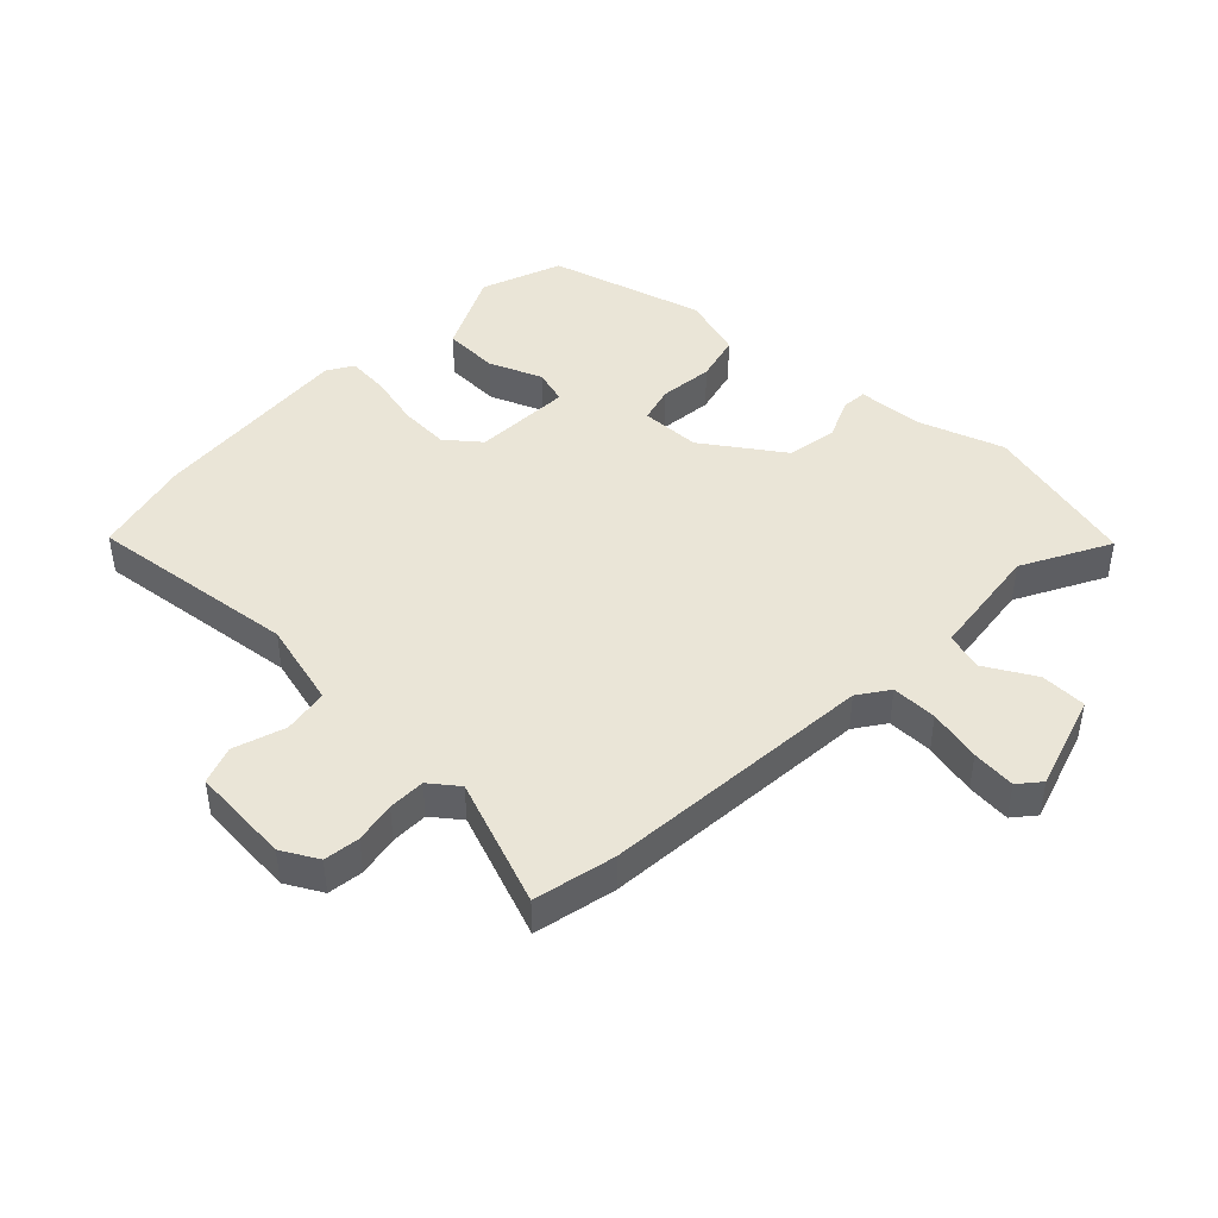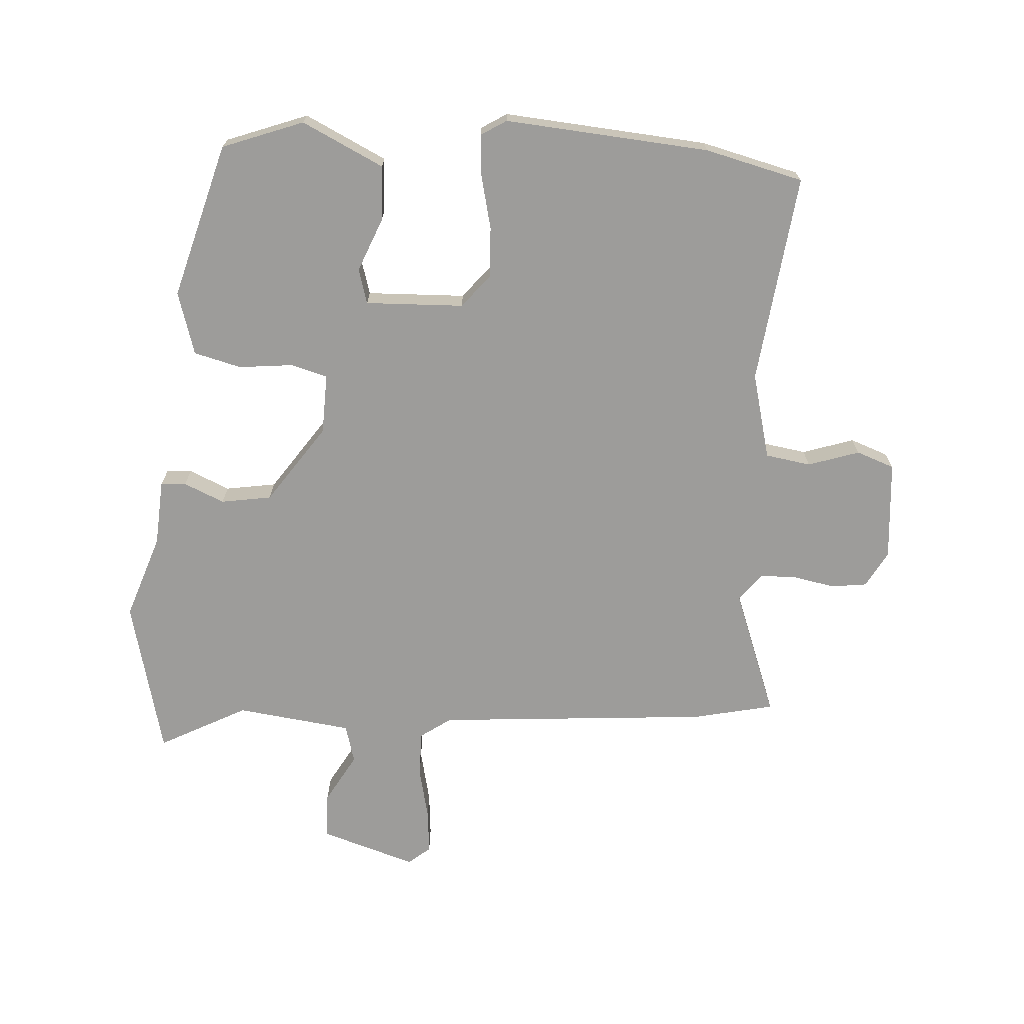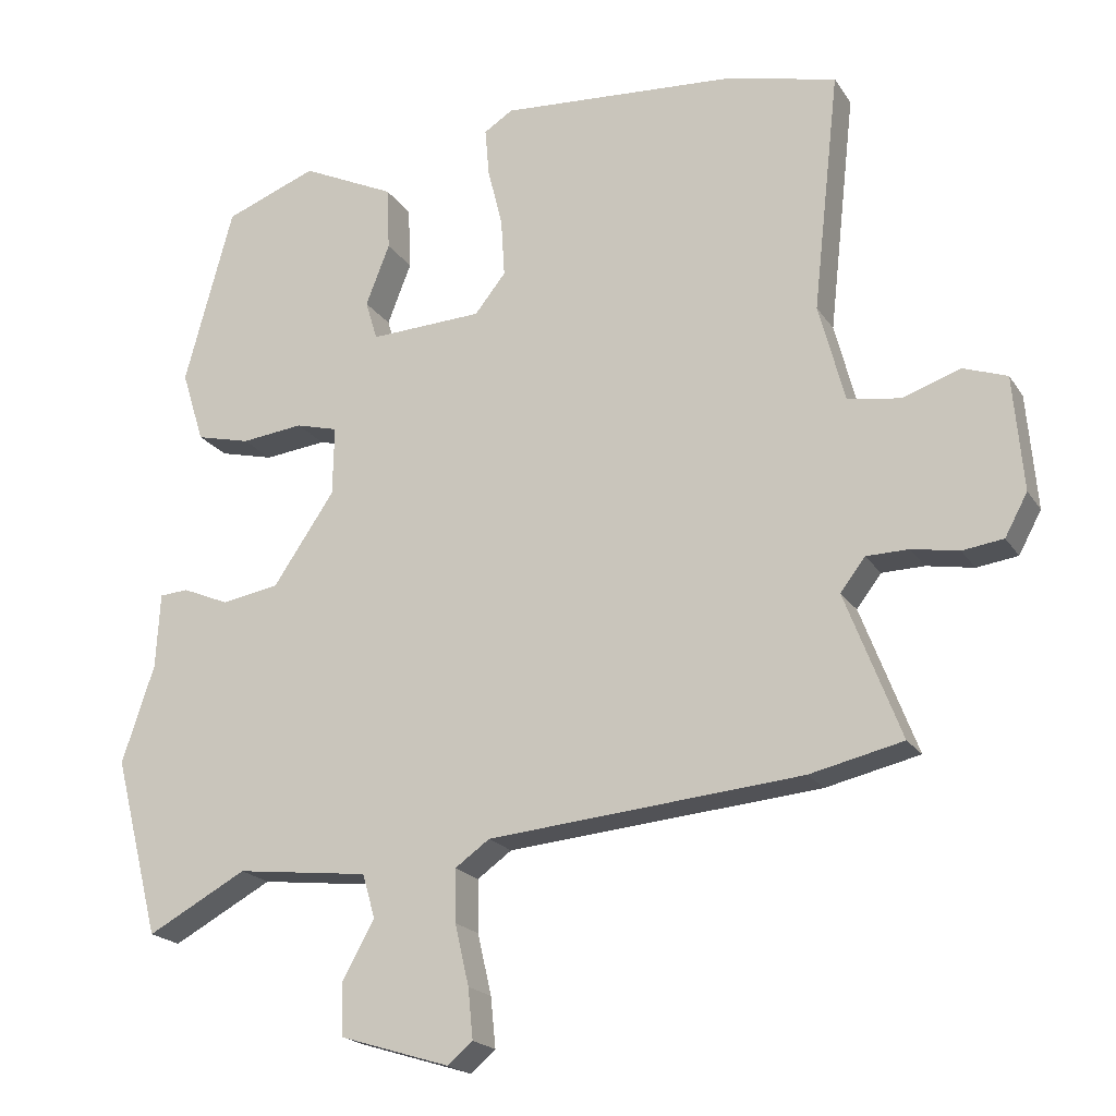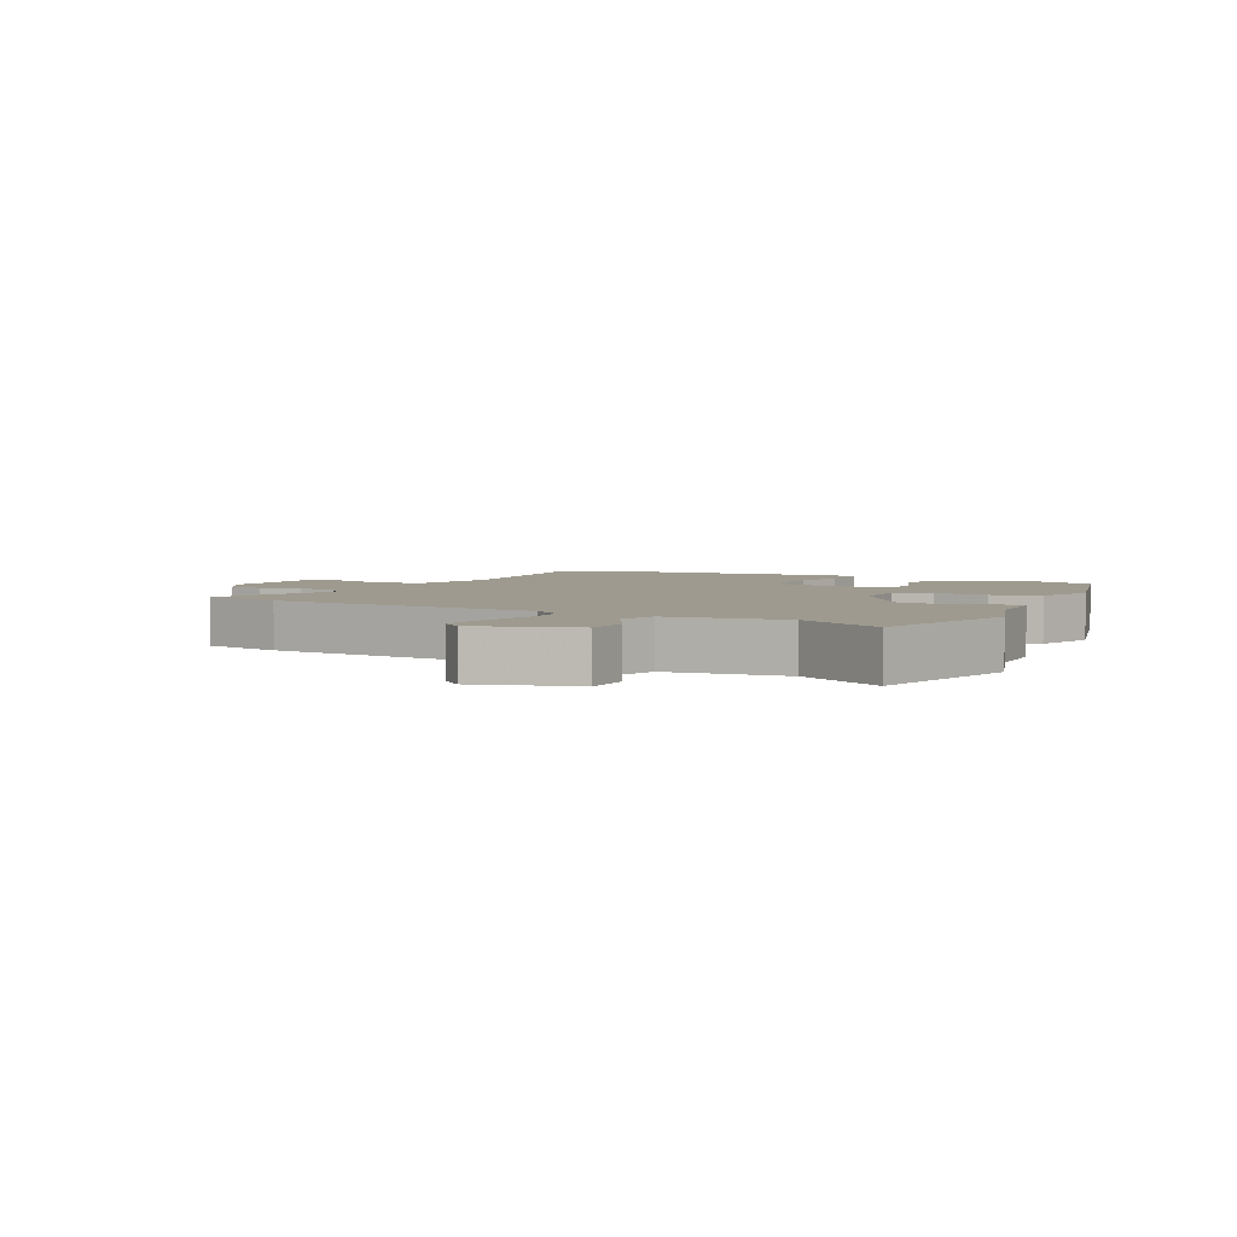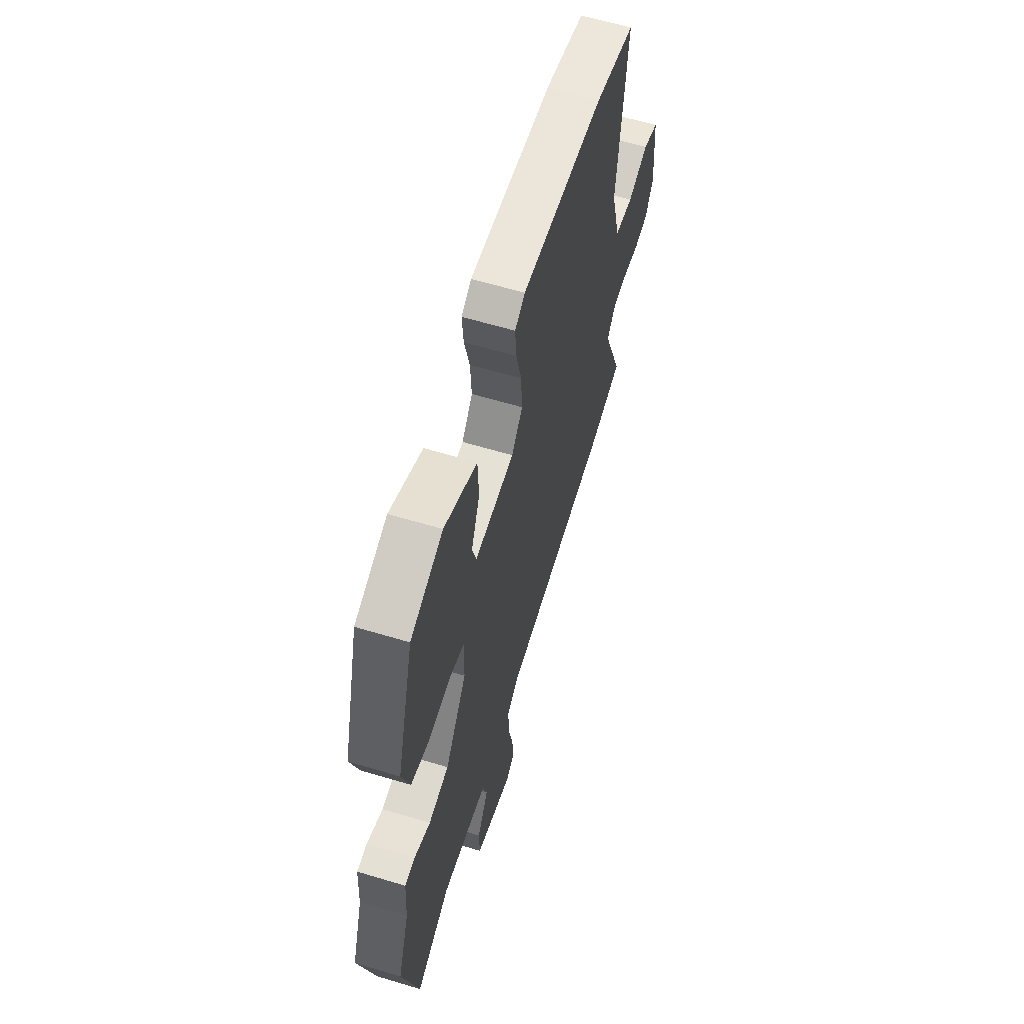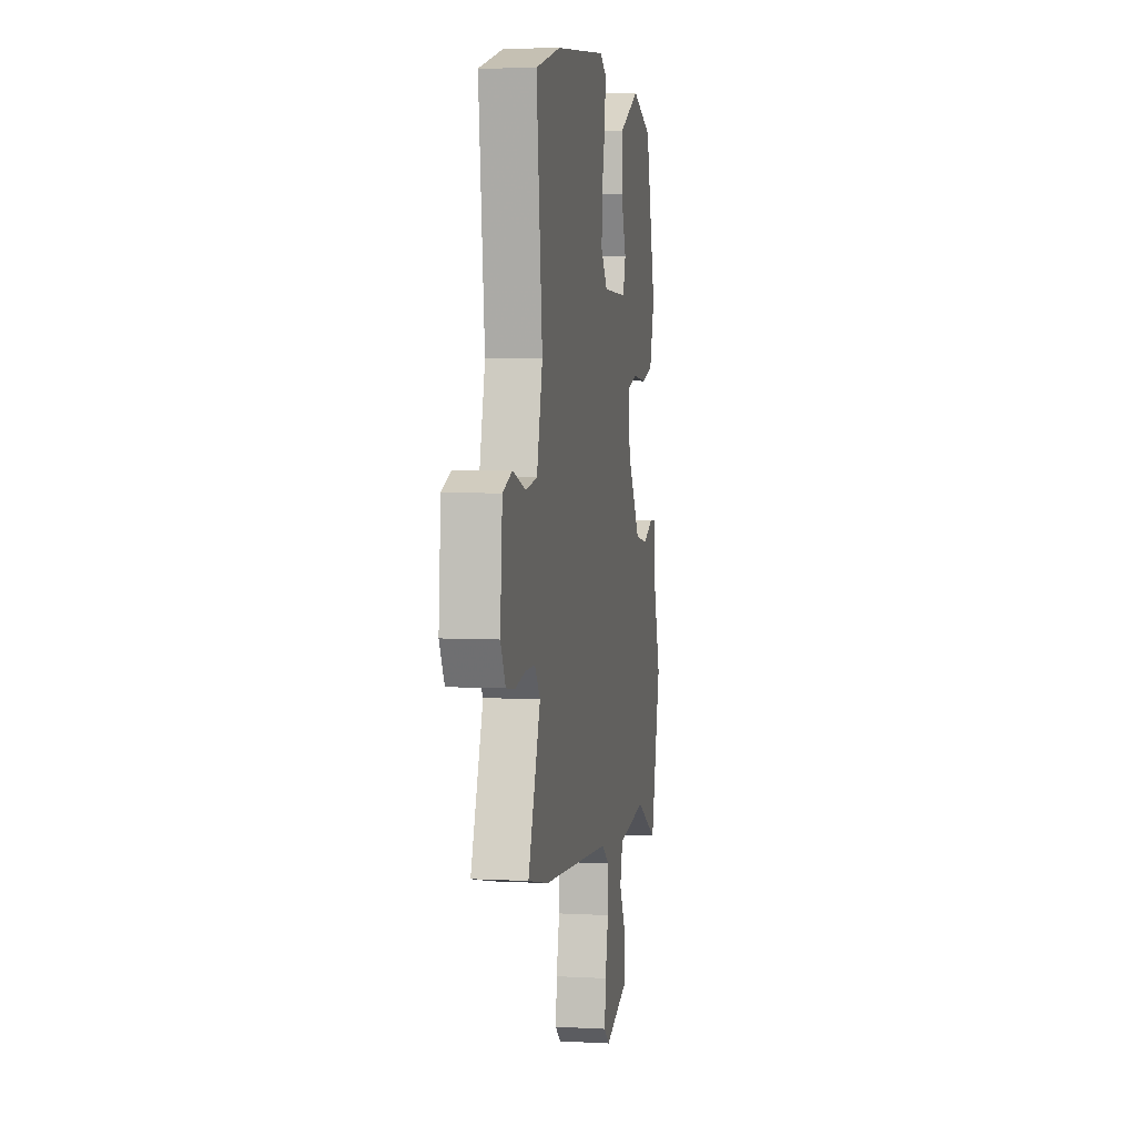
<metadata>
{"format":"obj","ext":"obj","renderer":"f3d","projection":"perspective","resolution":1024,"background":"white","views":[{"elev":44.3,"azim":133.5,"up":"+Y"},{"elev":-70.3,"azim":-4.2,"up":"+Y"},{"elev":-19.9,"azim":23.7,"up":"+Z"},{"elev":3.7,"azim":-152.7,"up":"+Y"},{"elev":61.4,"azim":-72.9,"up":"+Z"},{"elev":5.3,"azim":99.5,"up":"+Z"}]}
</metadata>
<code>
v -0.391 0.07 0.469
v -0.26 0.07 0.519
v -0.127 0.07 0.456
v -0.123 0.07 0.366
v -0.157 0.07 0.279
v -0.14 0.07 0.223
v 0.02 0.07 0.23
v 0.064 0.07 0.285
v 0.059 0.07 0.366
v 0.038 0.07 0.452
v 0.032 0.07 0.52
v 0.073 0.07 0.546
v 0.406 0.07 0.522
v 0.566 0.07 0.484
v 0.528 0.07 0.143
v 0.565 0.07 0.003
v 0.639 0.07 -0.008
v 0.722 0.07 0.02
v 0.784 0.07 -0.002
v 0.798 0.07 -0.164
v 0.766 0.07 -0.223
v 0.708 0.07 -0.231
v 0.641 0.07 -0.219
v 0.581 0.07 -0.22
v 0.546 0.07 -0.266
v 0.625 0.07 -0.472
v 0.493 0.07 -0.502
v 0.048 0.07 -0.541
v -0.001 0.07 -0.576
v 0 0.07 -0.65
v 0.02 0.07 -0.736
v 0.027 0.07 -0.807
v -0.008 0.07 -0.837
v -0.164 0.07 -0.789
v -0.166 0.07 -0.714
v -0.121 0.07 -0.633
v -0.139 0.07 -0.571
v -0.327 0.07 -0.549
v -0.468 0.07 -0.625
v -0.533 0.07 -0.371
v -0.487 0.07 -0.233
v -0.481 0.07 -0.126
v -0.44 0.07 -0.123
v -0.374 0.07 -0.151
v -0.292 0.07 -0.137
v -0.205 0.07 -0.009
v -0.203 0.07 0.089
v -0.263 0.07 0.105
v -0.351 0.07 0.095
v -0.428 0.07 0.114
v -0.46 0.07 0.216
v -0.391 0 0.469
v -0.26 0 0.519
v -0.127 0 0.456
v -0.123 0 0.366
v -0.157 0 0.279
v -0.14 0 0.223
v 0.02 0 0.23
v 0.064 0 0.285
v 0.059 0 0.366
v 0.038 0 0.452
v 0.032 0 0.52
v 0.073 0 0.546
v 0.406 0 0.522
v 0.566 0 0.484
v 0.528 0 0.143
v 0.565 0 0.003
v 0.639 0 -0.008
v 0.722 0 0.02
v 0.784 0 -0.002
v 0.798 0 -0.164
v 0.766 0 -0.223
v 0.708 0 -0.231
v 0.641 0 -0.219
v 0.581 0 -0.22
v 0.546 0 -0.266
v 0.625 0 -0.472
v 0.493 0 -0.502
v 0.048 0 -0.541
v -0.001 0 -0.576
v 0 0 -0.65
v 0.02 0 -0.736
v 0.027 0 -0.807
v -0.008 0 -0.837
v -0.164 0 -0.789
v -0.166 0 -0.714
v -0.121 0 -0.633
v -0.139 0 -0.571
v -0.327 0 -0.549
v -0.468 0 -0.625
v -0.533 0 -0.371
v -0.487 0 -0.233
v -0.481 0 -0.126
v -0.44 0 -0.123
v -0.374 0 -0.151
v -0.292 0 -0.137
v -0.205 0 -0.009
v -0.203 0 0.089
v -0.263 0 0.105
v -0.351 0 0.095
v -0.428 0 0.114
v -0.46 0 0.216
f 3 4 5
f 2 3 5
f 1 2 5
f 51 1 5
f 50 51 5
f 49 50 5
f 48 49 5
f 47 48 5 6
f 46 47 6 7
f 45 46 7
f 41 42 43 44
f 41 44 45
f 40 41 45
f 39 40 45
f 38 39 45
f 37 38 45 7
f 34 35 36
f 33 34 36
f 32 33 36
f 31 32 36
f 30 31 36
f 29 30 36 37
f 37 7 8
f 29 37 8
f 28 29 8
f 27 28 8
f 26 27 8
f 25 26 8
f 21 22 23
f 20 21 23
f 19 20 23
f 18 19 23
f 17 18 23
f 16 17 23 24
f 25 8 9
f 24 25 9
f 16 24 9
f 15 16 9
f 13 14 15
f 12 13 15
f 11 12 15
f 10 11 15
f 9 10 15
f 56 55 54
f 56 54 53
f 56 53 52
f 56 52 102
f 56 102 101
f 56 101 100
f 56 100 99
f 57 56 99 98
f 58 57 98 97
f 58 97 96
f 95 94 93 92
f 96 95 92
f 96 92 91
f 96 91 90
f 96 90 89
f 58 96 89 88
f 87 86 85
f 87 85 84
f 87 84 83
f 87 83 82
f 87 82 81
f 88 87 81 80
f 59 58 88
f 59 88 80
f 59 80 79
f 59 79 78
f 59 78 77
f 59 77 76
f 74 73 72
f 74 72 71
f 74 71 70
f 74 70 69
f 74 69 68
f 75 74 68 67
f 60 59 76
f 60 76 75
f 60 75 67
f 60 67 66
f 66 65 64
f 66 64 63
f 66 63 62
f 66 62 61
f 66 61 60
f 1 52 53 2
f 2 53 54 3
f 3 54 55 4
f 4 55 56 5
f 5 56 57 6
f 6 57 58 7
f 7 58 59 8
f 8 59 60 9
f 9 60 61 10
f 10 61 62 11
f 11 62 63 12
f 12 63 64 13
f 13 64 65 14
f 14 65 66 15
f 15 66 67 16
f 16 67 68 17
f 17 68 69 18
f 18 69 70 19
f 19 70 71 20
f 20 71 72 21
f 21 72 73 22
f 22 73 74 23
f 23 74 75 24
f 24 75 76 25
f 25 76 77 26
f 26 77 78 27
f 27 78 79 28
f 28 79 80 29
f 29 80 81 30
f 30 81 82 31
f 31 82 83 32
f 32 83 84 33
f 33 84 85 34
f 34 85 86 35
f 35 86 87 36
f 36 87 88 37
f 37 88 89 38
f 38 89 90 39
f 39 90 91 40
f 40 91 92 41
f 41 92 93 42
f 42 93 94 43
f 43 94 95 44
f 44 95 96 45
f 45 96 97 46
f 46 97 98 47
f 47 98 99 48
f 48 99 100 49
f 49 100 101 50
f 50 101 102 51
f 51 102 52 1

</code>
